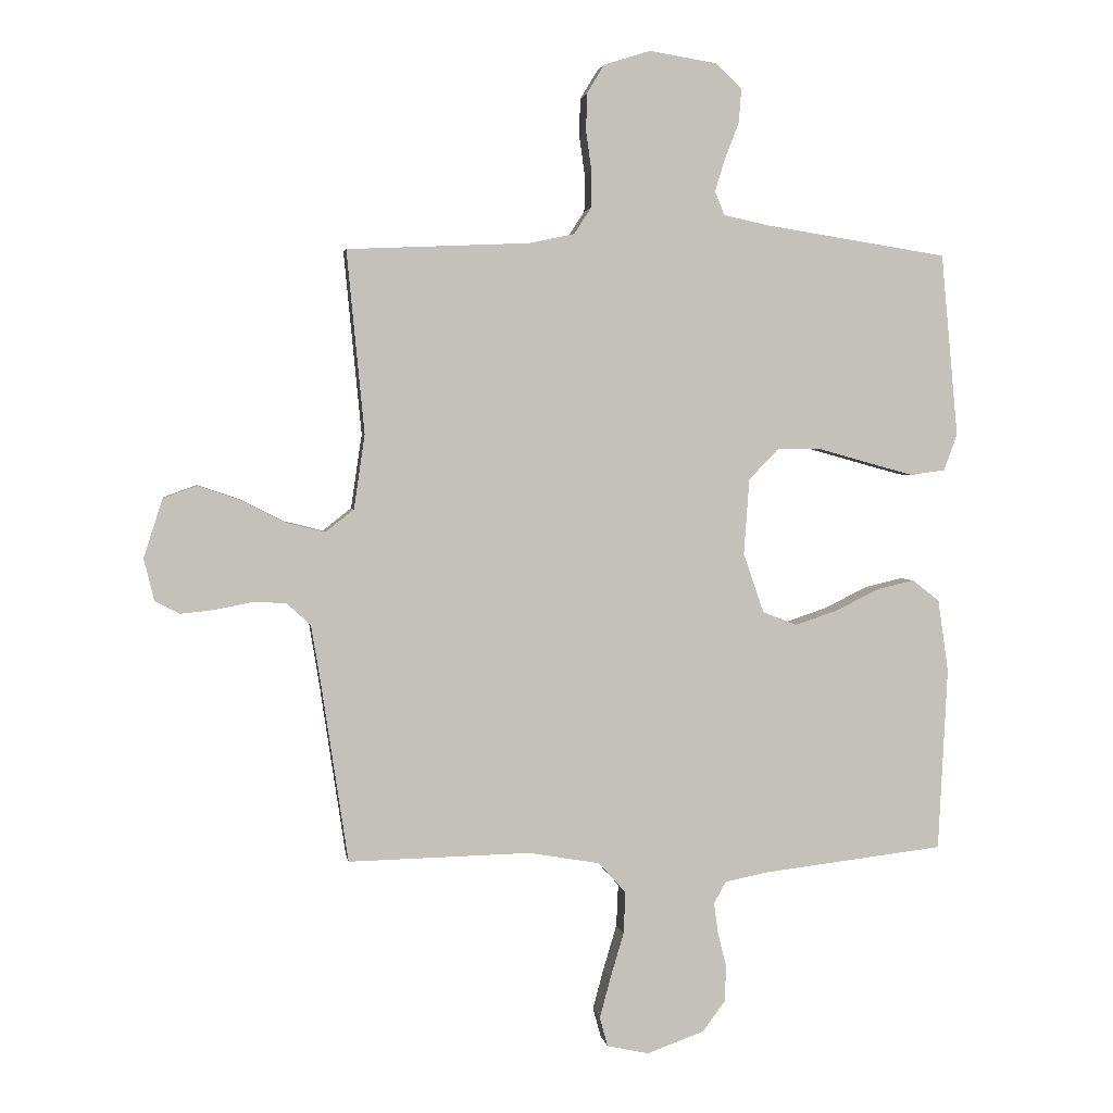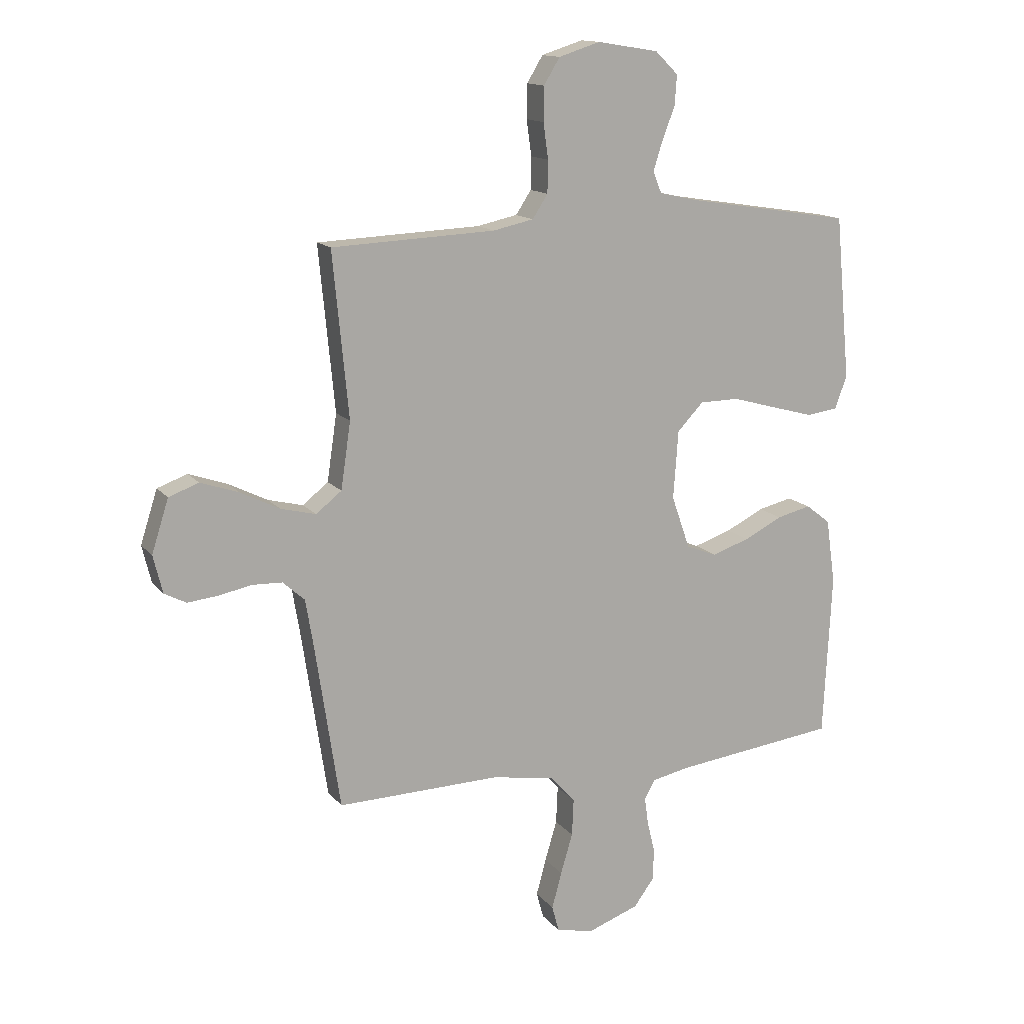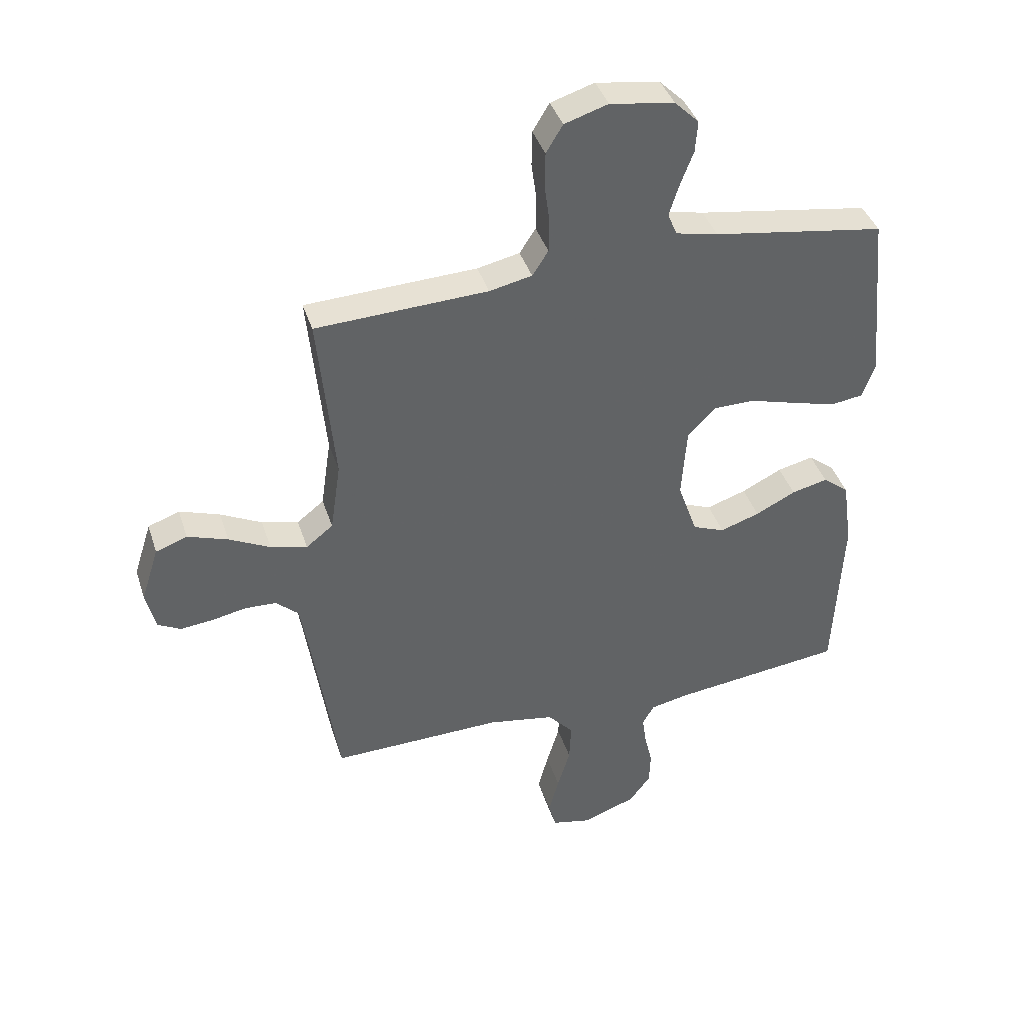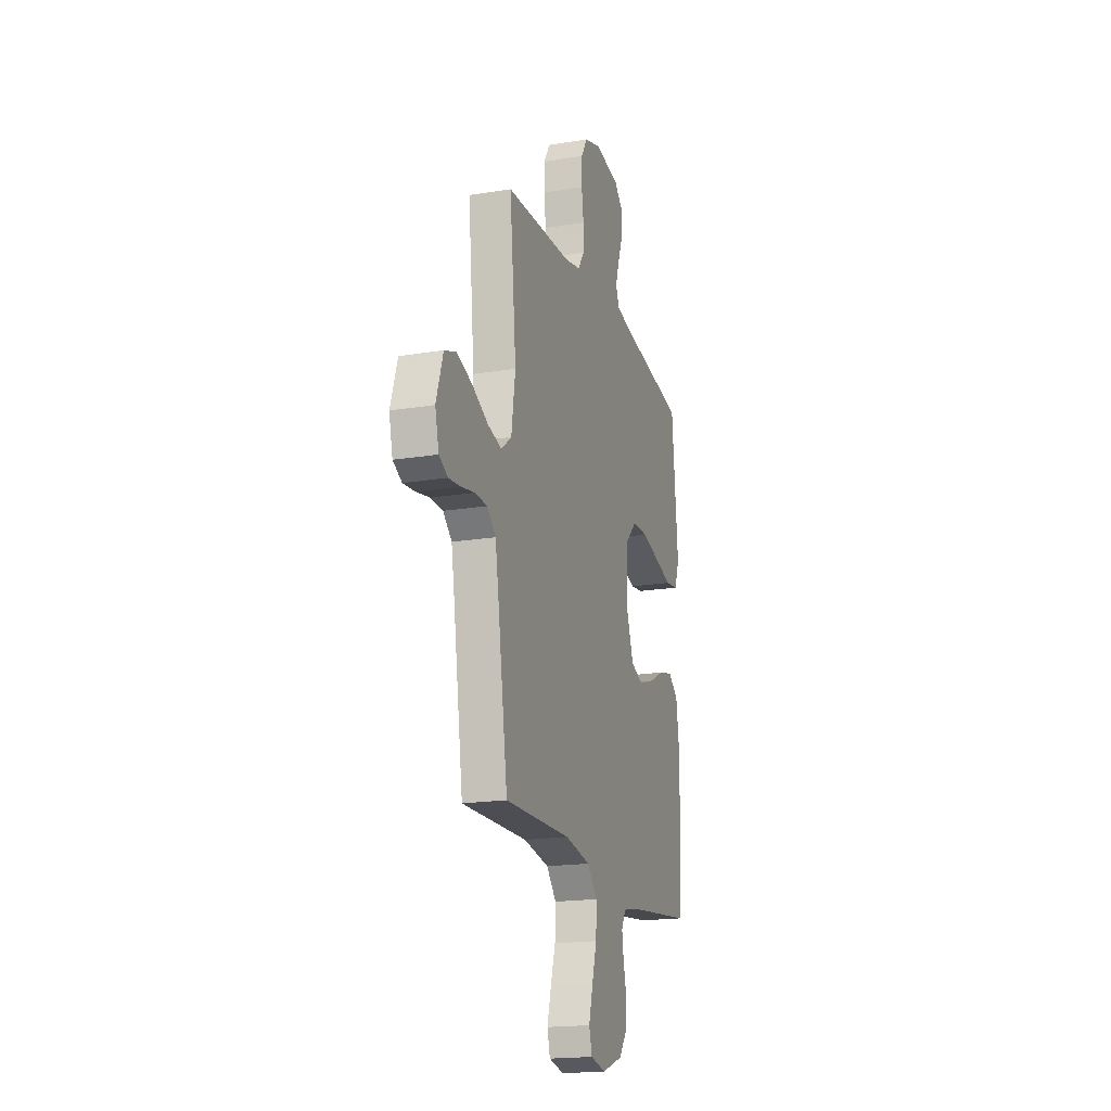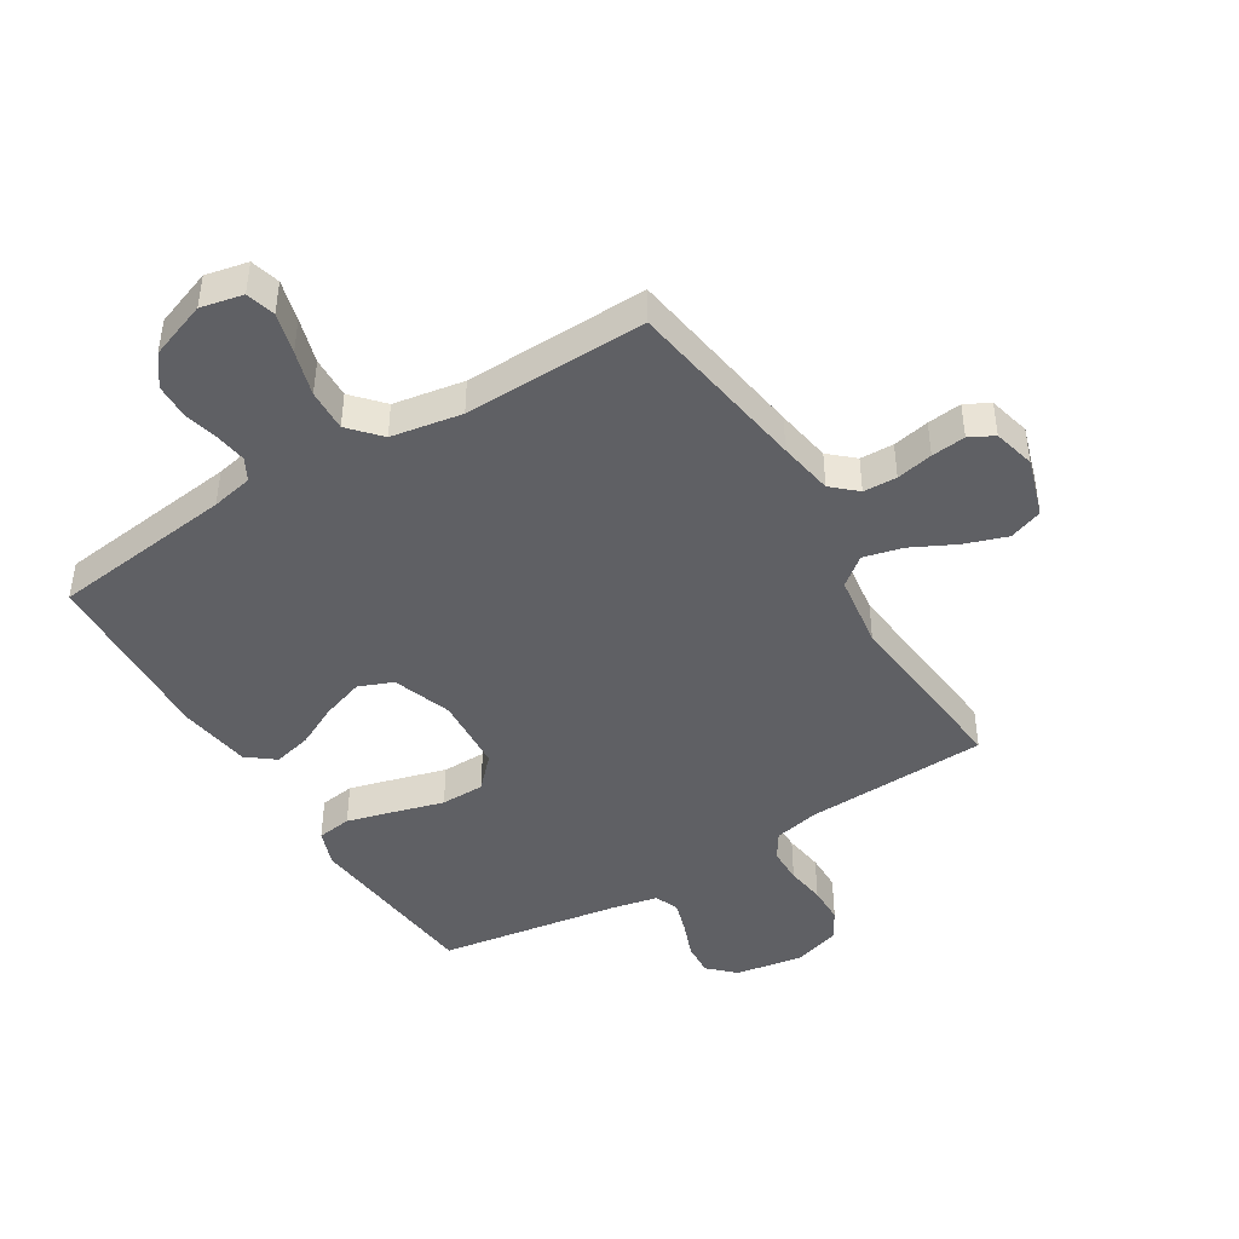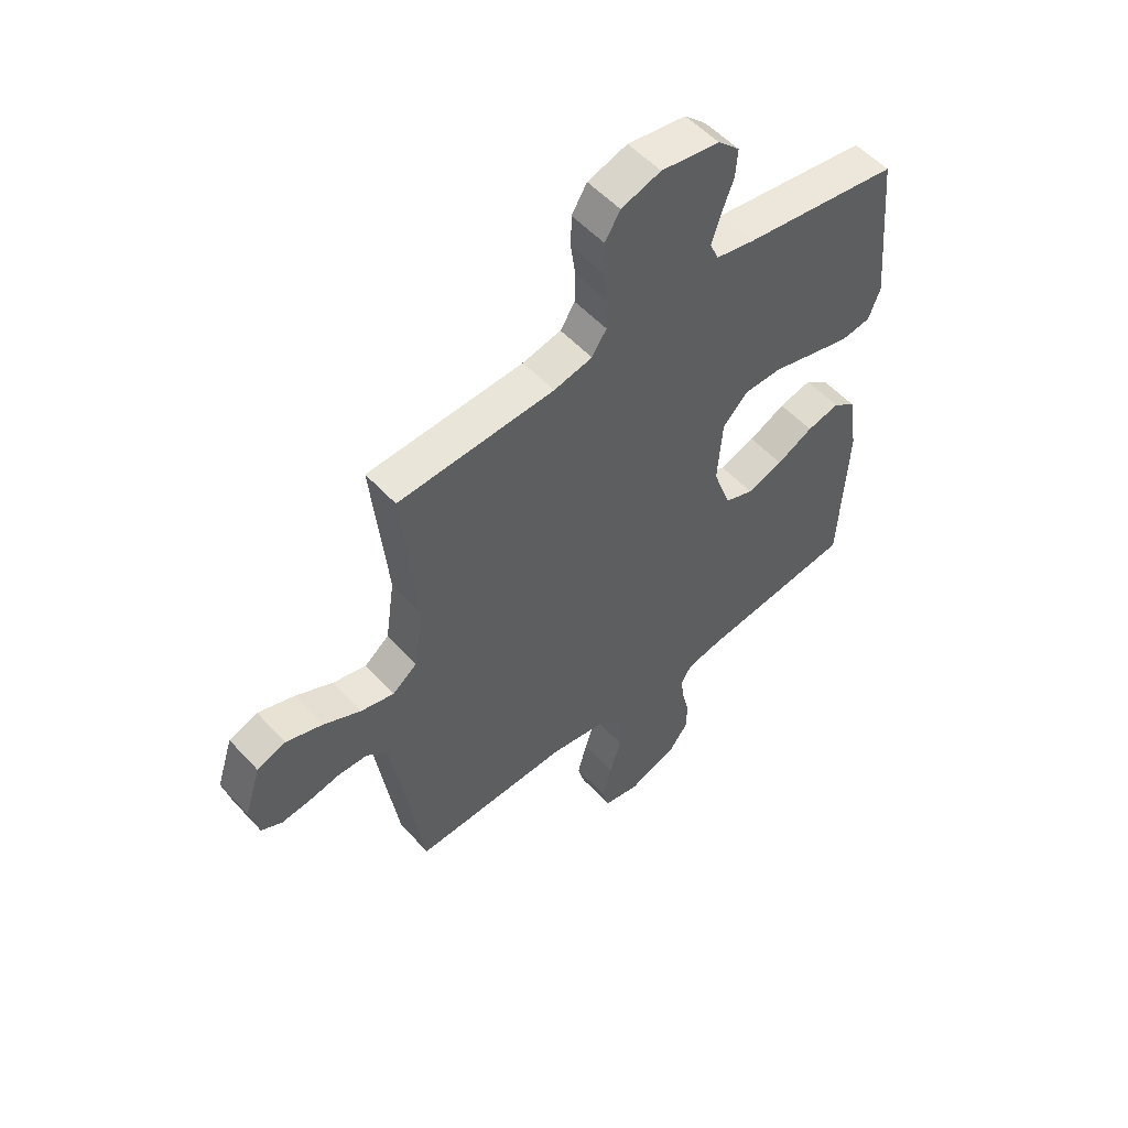
<metadata>
{"format":"obj","ext":"obj","renderer":"f3d","projection":"perspective","resolution":1024,"background":"white","views":[{"elev":2.7,"azim":-8.5,"up":"+Z"},{"elev":14.1,"azim":-24.2,"up":"+Z"},{"elev":40.0,"azim":-17.2,"up":"+Z"},{"elev":-18.7,"azim":-72.5,"up":"+Z"},{"elev":-44.4,"azim":-148.4,"up":"+Y"},{"elev":54.1,"azim":-41.5,"up":"+Z"}]}
</metadata>
<code>
v -0.5 0.07 -0.5
v -0.545 0.07 -0.2
v -0.56 0.07 -0.11
v -0.6 0.07 -0.074
v -0.655 0.07 -0.072
v -0.715 0.07 -0.084
v -0.771 0.07 -0.09
v -0.811 0.07 -0.069
v -0.828 0.07 0
v -0.797 0.07 0.097
v -0.742 0.07 0.117
v -0.672 0.07 0.093
v -0.6 0.07 0.057
v -0.536 0.07 0.041
v -0.489 0.07 0.078
v -0.471 0.07 0.2
v -0.5 0.07 0.5
v -0.2 0.07 0.513
v -0.126 0.07 0.529
v -0.098 0.07 0.572
v -0.097 0.07 0.631
v -0.106 0.07 0.696
v -0.105 0.07 0.758
v -0.076 0.07 0.806
v 0 0.07 0.83
v 0.112 0.07 0.812
v 0.154 0.07 0.771
v 0.15 0.07 0.716
v 0.127 0.07 0.656
v 0.11 0.07 0.602
v 0.126 0.07 0.563
v 0.2 0.07 0.547
v 0.5 0.07 0.5
v 0.528 0.07 0.2
v 0.506 0.07 0.14
v 0.449 0.07 0.132
v 0.372 0.07 0.153
v 0.29 0.07 0.176
v 0.218 0.07 0.175
v 0.17 0.07 0.125
v 0.161 0.07 0
v 0.195 0.07 -0.097
v 0.251 0.07 -0.119
v 0.32 0.07 -0.096
v 0.39 0.07 -0.061
v 0.453 0.07 -0.046
v 0.498 0.07 -0.081
v 0.515 0.07 -0.2
v 0.5 0.07 -0.5
v 0.2 0.07 -0.536
v 0.132 0.07 -0.55
v 0.112 0.07 -0.586
v 0.119 0.07 -0.636
v 0.133 0.07 -0.694
v 0.131 0.07 -0.752
v 0.094 0.07 -0.802
v 0 0.07 -0.836
v -0.069 0.07 -0.821
v -0.082 0.07 -0.773
v -0.064 0.07 -0.706
v -0.042 0.07 -0.632
v -0.039 0.07 -0.563
v -0.084 0.07 -0.513
v -0.2 0.07 -0.493
v -0.5 0 -0.5
v -0.545 0 -0.2
v -0.56 0 -0.11
v -0.6 0 -0.074
v -0.655 0 -0.072
v -0.715 0 -0.084
v -0.771 0 -0.09
v -0.811 0 -0.069
v -0.828 0 0
v -0.797 0 0.097
v -0.742 0 0.117
v -0.672 0 0.093
v -0.6 0 0.057
v -0.536 0 0.041
v -0.489 0 0.078
v -0.471 0 0.2
v -0.5 0 0.5
v -0.2 0 0.513
v -0.126 0 0.529
v -0.098 0 0.572
v -0.097 0 0.631
v -0.106 0 0.696
v -0.105 0 0.758
v -0.076 0 0.806
v 0 0 0.83
v 0.112 0 0.812
v 0.154 0 0.771
v 0.15 0 0.716
v 0.127 0 0.656
v 0.11 0 0.602
v 0.126 0 0.563
v 0.2 0 0.547
v 0.5 0 0.5
v 0.528 0 0.2
v 0.506 0 0.14
v 0.449 0 0.132
v 0.372 0 0.153
v 0.29 0 0.176
v 0.218 0 0.175
v 0.17 0 0.125
v 0.161 0 0
v 0.195 0 -0.097
v 0.251 0 -0.119
v 0.32 0 -0.096
v 0.39 0 -0.061
v 0.453 0 -0.046
v 0.498 0 -0.081
v 0.515 0 -0.2
v 0.5 0 -0.5
v 0.2 0 -0.536
v 0.132 0 -0.55
v 0.112 0 -0.586
v 0.119 0 -0.636
v 0.133 0 -0.694
v 0.131 0 -0.752
v 0.094 0 -0.802
v 0 0 -0.836
v -0.069 0 -0.821
v -0.082 0 -0.773
v -0.064 0 -0.706
v -0.042 0 -0.632
v -0.039 0 -0.563
v -0.084 0 -0.513
v -0.2 0 -0.493
f 58 59 60 61
f 56 57 58 61
f 56 61 62
f 53 54 55 56
f 52 53 56 62
f 51 52 62 63
f 47 48 49 50
f 44 45 46 47
f 43 44 47 50
f 42 43 50 51
f 35 36 37 38
f 33 34 35 38
f 32 33 38 39
f 31 32 39 40
f 26 27 28 29
f 26 29 30
f 25 26 30
f 21 22 23 24
f 20 21 24 25
f 16 17 18
f 15 16 18 19
f 10 11 12 13
f 10 13 14
f 9 10 14
f 8 9 14
f 5 6 7 8
f 5 8 14
f 4 5 14 15
f 64 1 2
f 64 2 3
f 63 64 3
f 41 42 51 63
f 20 25 30 31
f 19 20 31 40
f 19 40 41 63
f 15 19 63
f 3 4 15 63
f 125 124 123 122
f 125 122 121 120
f 126 125 120
f 120 119 118 117
f 126 120 117 116
f 127 126 116 115
f 114 113 112 111
f 111 110 109 108
f 114 111 108 107
f 115 114 107 106
f 102 101 100 99
f 102 99 98 97
f 103 102 97 96
f 104 103 96 95
f 93 92 91 90
f 94 93 90
f 94 90 89
f 88 87 86 85
f 89 88 85 84
f 82 81 80
f 83 82 80 79
f 77 76 75 74
f 78 77 74
f 78 74 73
f 78 73 72
f 72 71 70 69
f 78 72 69
f 79 78 69 68
f 66 65 128
f 67 66 128
f 67 128 127
f 127 115 106 105
f 95 94 89 84
f 104 95 84 83
f 127 105 104 83
f 127 83 79
f 127 79 68 67
f 1 65 66 2
f 2 66 67 3
f 3 67 68 4
f 4 68 69 5
f 5 69 70 6
f 6 70 71 7
f 7 71 72 8
f 8 72 73 9
f 9 73 74 10
f 10 74 75 11
f 11 75 76 12
f 12 76 77 13
f 13 77 78 14
f 14 78 79 15
f 15 79 80 16
f 16 80 81 17
f 17 81 82 18
f 18 82 83 19
f 19 83 84 20
f 20 84 85 21
f 21 85 86 22
f 22 86 87 23
f 23 87 88 24
f 24 88 89 25
f 25 89 90 26
f 26 90 91 27
f 27 91 92 28
f 28 92 93 29
f 29 93 94 30
f 30 94 95 31
f 31 95 96 32
f 32 96 97 33
f 33 97 98 34
f 34 98 99 35
f 35 99 100 36
f 36 100 101 37
f 37 101 102 38
f 38 102 103 39
f 39 103 104 40
f 40 104 105 41
f 41 105 106 42
f 42 106 107 43
f 43 107 108 44
f 44 108 109 45
f 45 109 110 46
f 46 110 111 47
f 47 111 112 48
f 48 112 113 49
f 49 113 114 50
f 50 114 115 51
f 51 115 116 52
f 52 116 117 53
f 53 117 118 54
f 54 118 119 55
f 55 119 120 56
f 56 120 121 57
f 57 121 122 58
f 58 122 123 59
f 59 123 124 60
f 60 124 125 61
f 61 125 126 62
f 62 126 127 63
f 63 127 128 64
f 64 128 65 1

</code>
